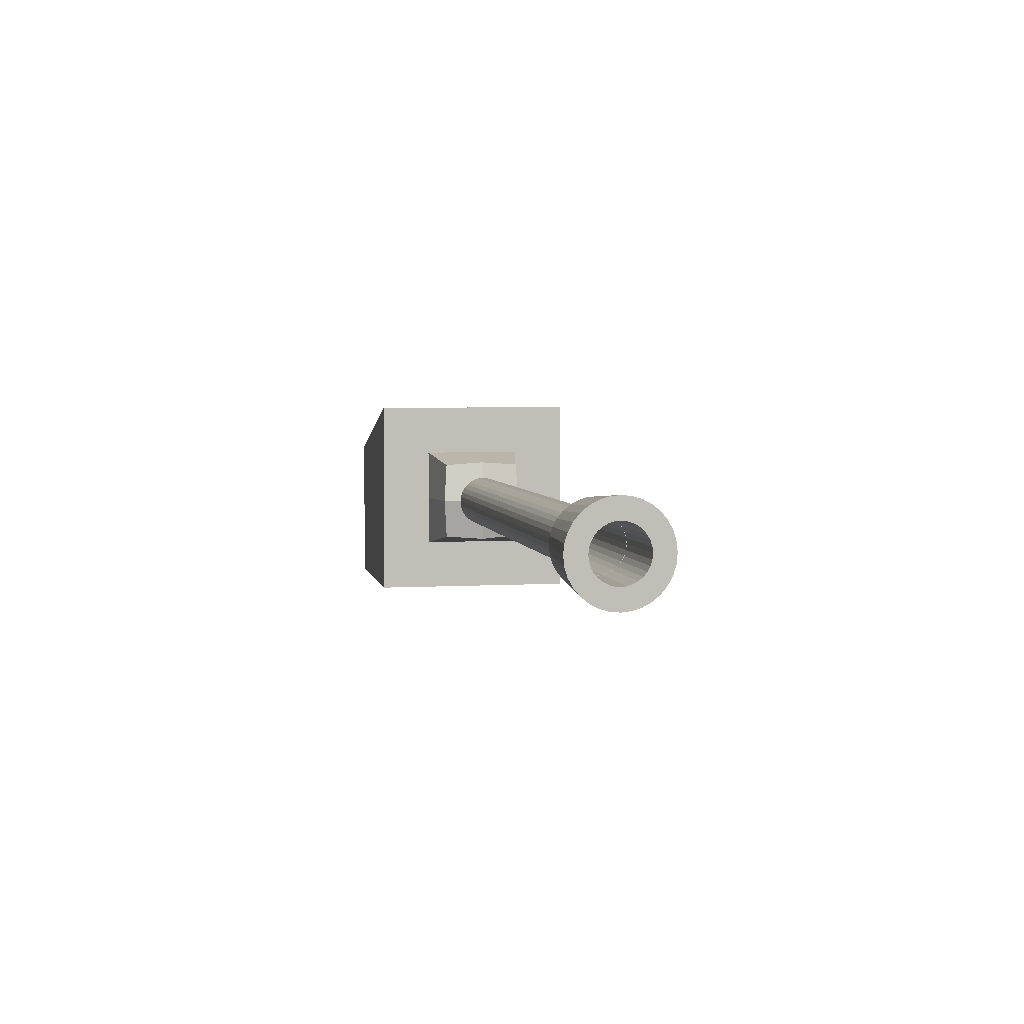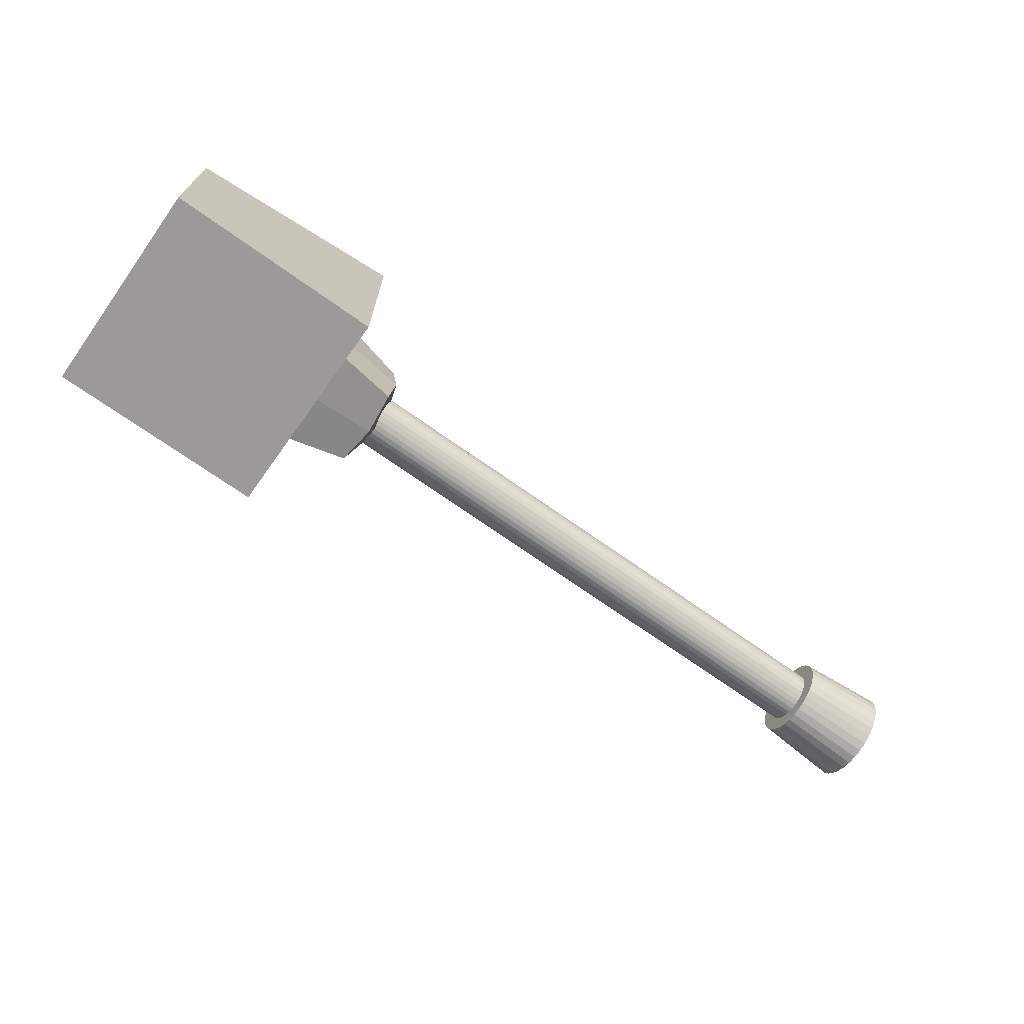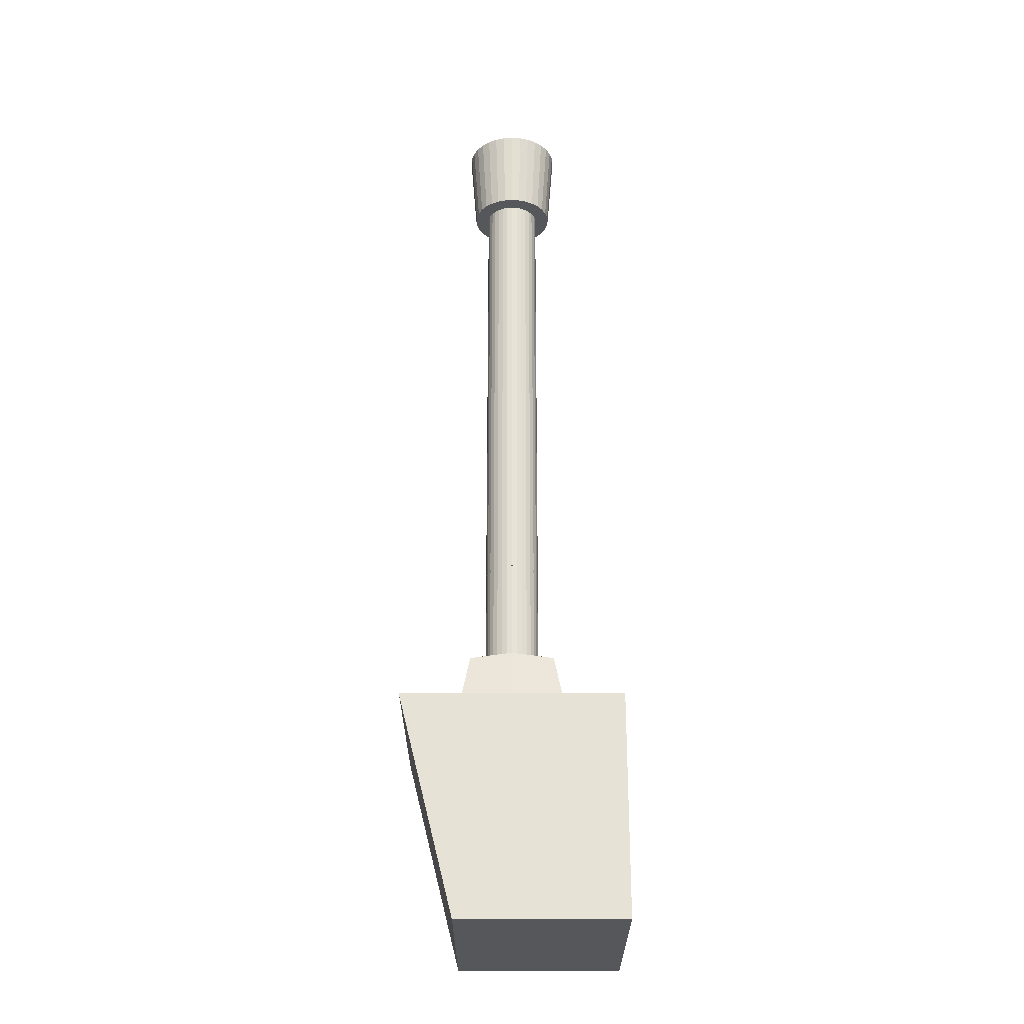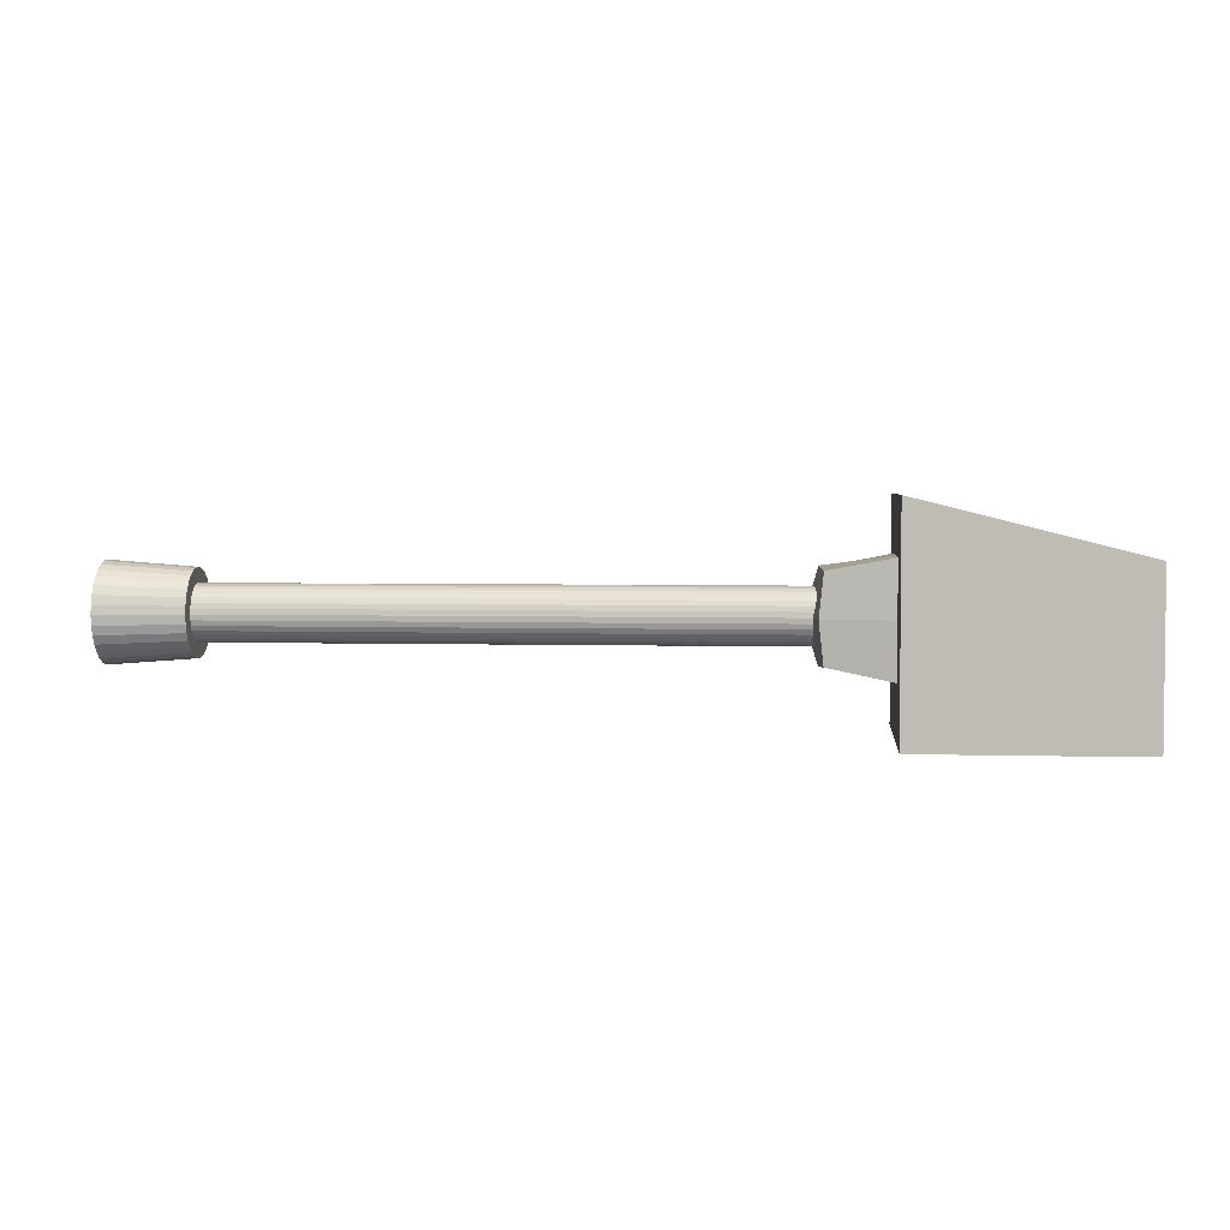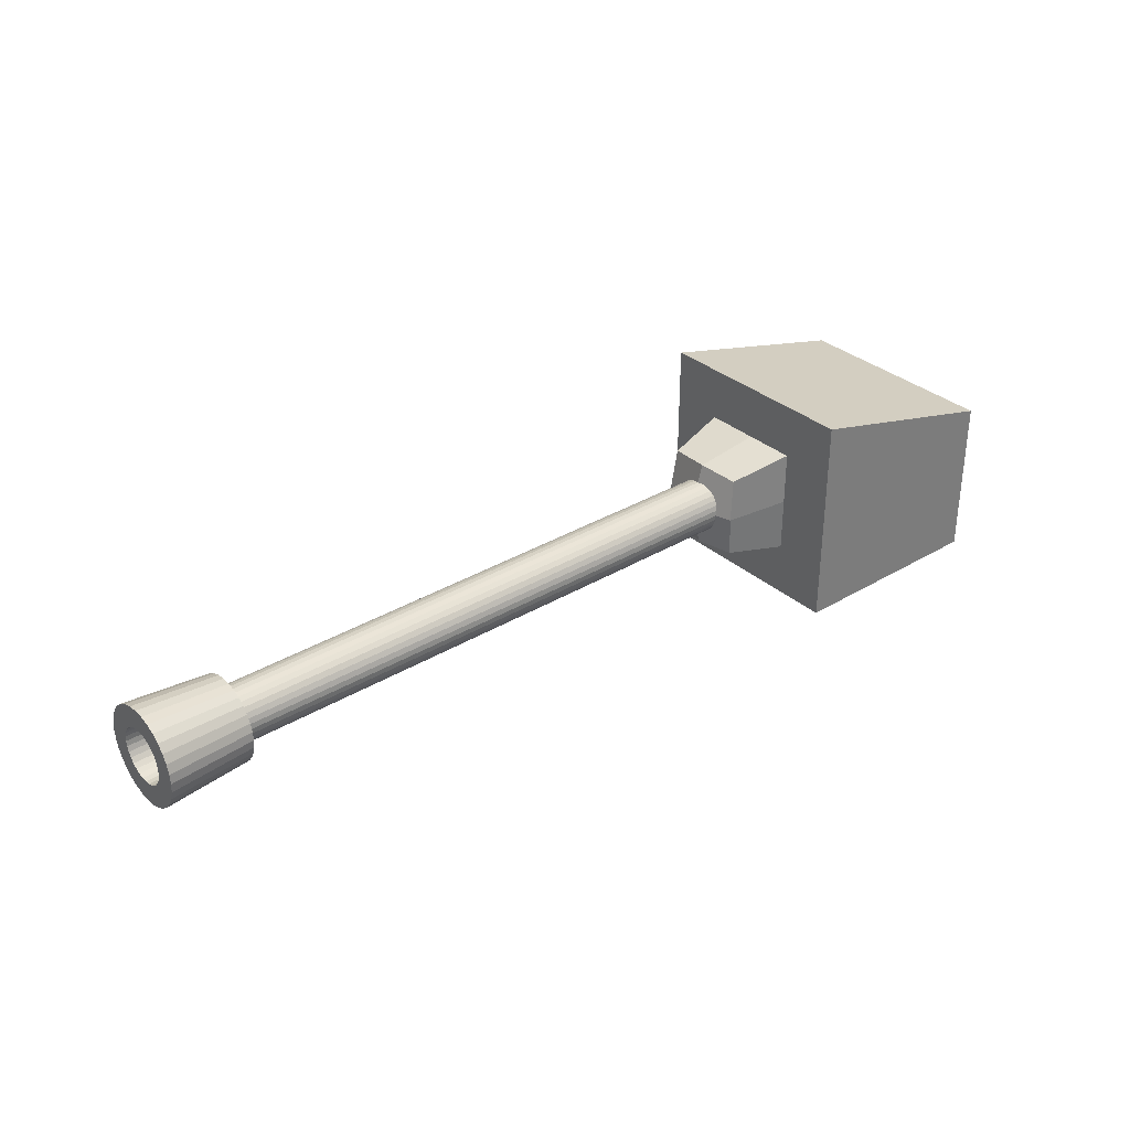
<metadata>
{"format":"obj","ext":"obj","renderer":"f3d","projection":"perspective","resolution":1024,"background":"white","views":[{"elev":4.3,"azim":79.0,"up":"+Y"},{"elev":-69.3,"azim":-35.6,"up":"+Y"},{"elev":63.3,"azim":-90.0,"up":"+Z"},{"elev":3.7,"azim":-174.8,"up":"+Y"},{"elev":32.9,"azim":140.2,"up":"+Y"}]}
</metadata>
<code>
o Gun_Cube.001
v -1 -1 1
v -1 0.5 1
v -1 -1 -1
v -1 0.5 -1
v 1 -1 1
v 1 1 1
v 1 -1 -1
v 1 1 -1
v -1 -1 0
v -1 0 1
v -1 0.5 0
v -1 0 -1
v -1 0 0
v -1 -1 0.5
v -1 0.5 -0.5
v -1 -0.5 -1
v -1 -1 -0.5
v -1 -0.5 1
v -1 0.5 0.5
v -1 0 -0.5
v -1 0 0.5
v -1 -0.5 0
v -1 -0.5 0.5
v -1 -0.5 -0.5
v 0 0 -1
v -0.1951 0 -0.9808
v -0.3827 0 -0.9239
v -0.5556 0 -0.8315
v -0.7071 0 -0.7071
v -0.8315 0 -0.5556
v -0.9239 0 -0.3827
v -0.9808 0 -0.1951
v -1 0 -0
v -0.9808 0 0.1951
v -0.9239 0 0.3827
v -0.8315 0 0.5556
v -0.7071 0 0.7071
v -0.5556 0 0.8315
v -0.3827 0 0.9239
v -0.1951 0 0.9808
v 0 0 1
v 0.1951 0 0.9808
v 0.3827 0 0.9239
v 0.5556 0 0.8315
v 0.7071 0 0.7071
v 0.8315 0 0.5556
v 0.9239 0 0.3827
v 0.9808 0 0.1951
v 1 0 -1e-06
v 0.9808 0 -0.1951
v 0.9239 0 -0.3827
v 0.8315 0 -0.5556
v 0.7071 0 -0.7071
v 0.5556 0 -0.8315
v 0.3827 0 -0.9239
v 0.1951 0 -0.9808
v 0 0 -1
v -0.1951 0 -0.9808
v -0.3827 0 -0.9239
v -0.5556 0 -0.8315
v -0.7071 0 -0.7071
v -0.8315 0 -0.5556
v -0.9239 0 -0.3827
v -0.9808 0 -0.1951
v -1 0 -0
v -0.9808 0 0.1951
v -0.9239 0 0.3827
v -0.8315 0 0.5556
v -0.7071 0 0.7071
v -0.5556 0 0.8315
v -0.3827 0 0.9239
v -0.1951 0 0.9808
v 0 0 1
v 0.1951 0 0.9808
v 0.3827 0 0.9239
v 0.5556 0 0.8315
v 0.7071 0 0.7071
v 0.8315 0 0.5556
v 0.9239 0 0.3827
v 0.9808 0 0.1951
v 1 0 -1e-06
v 0.9808 0 -0.1951
v 0.9239 0 -0.3827
v 0.8315 0 -0.5556
v 0.7071 0 -0.7071
v 0.5556 0 -0.8315
v 0.3827 0 -0.9239
v 0.1951 0 -0.9808
v 1 -1 0
v 1 1 0
v 1 1 0.5
v 1 -1 0.5
v 1 -1 -0.4804
v 1 1 -0.4804
v 1 0 -1
v 1 0 1
v 1 0 0.5
v 1 0 -0.4804
v 1 0.5 -1
v 1 0.5 1
v 1 0.5 0
v 1 0.5 0.5
v 1 0.5 -0.4804
v 1 -0.5 -1
v 1 -0.5 1
v 1 -0.5 0
v 1 -0.5 0.5
v 1 -0.5 -0.4804
v 1.624 0.4162 0.00328
v 1.75 0 0.00328
v 1.582 0.3883 0.3883
v 1.624 0 0.4162
v 1.582 0.3883 -0.3731
v 1.624 0 -0.3999
v 1.624 -0.4162 0.00328
v 1.582 -0.3883 0.3883
v 1.582 -0.3883 -0.3731
f 3 16 12 4 8 99 95 104 7
f 102 91 6 100
f 5 105 96 100 6 2 10 18 1
f 3 7 93 89 92 5 1 14 9 17
f 8 4 15 11 19 2 6 91 90 94
f 24 20 12 16
f 23 21 13 22
f 21 19 11 13
f 10 2 19 21
f 14 23 22 9
f 1 18 23 14
f 18 10 21 23
f 17 24 16 3
f 9 22 24 17
f 22 13 20 24
f 20 15 4 12
f 13 11 15 20
f 103 94 90 101
f 101 90 91 102
f 99 8 94 103
f 104 95 98 108
f 97 107 116 112
f 102 97 112 111
f 107 97 96 105
f 95 99 103 98
f 107 106 115 116
f 103 101 109 113
f 97 102 100 96
f 92 107 105 5
f 93 108 106 89
f 89 106 107 92
f 7 104 108 93
f 115 110 112 116
f 117 114 110 115
f 110 109 111 112
f 114 113 109 110
f 98 103 113 114
f 101 102 111 109
f 106 108 117 115
f 108 98 114 117
l 26 25
l 27 26
l 28 27
l 29 28
l 30 29
l 31 30
l 32 31
l 33 32
l 34 33
l 35 34
l 36 35
l 37 36
l 38 37
l 39 38
l 40 39
l 41 40
l 42 41
l 43 42
l 44 43
l 45 44
l 46 45
l 47 46
l 48 47
l 49 48
l 50 49
l 51 50
l 52 51
l 53 52
l 54 53
l 55 54
l 56 55
l 25 56
l 58 57
l 59 58
l 60 59
l 61 60
l 62 61
l 63 62
l 64 63
l 65 64
l 66 65
l 67 66
l 68 67
l 69 68
l 70 69
l 71 70
l 72 71
l 73 72
l 74 73
l 75 74
l 76 75
l 77 76
l 78 77
l 79 78
l 80 79
l 81 80
l 82 81
l 83 82
l 84 83
l 85 84
l 86 85
l 87 86
l 88 87
l 57 88
o Nozzle_Cylinder
v 1.627 0 -0.25
v 6.813 -0 -0.25
v 1.627 -0.04877 -0.2452
v 6.813 -0.04877 -0.2452
v 1.627 -0.09567 -0.231
v 6.813 -0.09567 -0.231
v 1.627 -0.1389 -0.2079
v 6.813 -0.1389 -0.2079
v 1.627 -0.1768 -0.1768
v 6.813 -0.1768 -0.1768
v 1.627 -0.2079 -0.1389
v 6.813 -0.2079 -0.1389
v 1.627 -0.231 -0.09567
v 6.813 -0.231 -0.09567
v 1.627 -0.2452 -0.04877
v 6.813 -0.2452 -0.04877
v 1.627 -0.25 -0
v 6.813 -0.25 -0
v 1.627 -0.2452 0.04877
v 6.813 -0.2452 0.04877
v 1.627 -0.231 0.09567
v 6.813 -0.231 0.09567
v 1.627 -0.2079 0.1389
v 6.813 -0.2079 0.1389
v 1.627 -0.1768 0.1768
v 6.813 -0.1768 0.1768
v 1.627 -0.1389 0.2079
v 6.813 -0.1389 0.2079
v 1.627 -0.09567 0.231
v 6.813 -0.09567 0.231
v 1.627 -0.04877 0.2452
v 6.813 -0.04877 0.2452
v 1.627 0 0.25
v 6.813 -0 0.25
v 1.627 0.04877 0.2452
v 6.813 0.04877 0.2452
v 1.627 0.09567 0.231
v 6.813 0.09567 0.231
v 1.627 0.1389 0.2079
v 6.813 0.1389 0.2079
v 1.627 0.1768 0.1768
v 6.813 0.1768 0.1768
v 1.627 0.2079 0.1389
v 6.813 0.2079 0.1389
v 1.627 0.231 0.09567
v 6.813 0.231 0.09567
v 1.627 0.2452 0.04877
v 6.813 0.2452 0.04877
v 1.627 0.25 -0
v 6.813 0.25 -0
v 1.627 0.2452 -0.04877
v 6.813 0.2452 -0.04877
v 1.627 0.231 -0.09567
v 6.813 0.231 -0.09567
v 1.627 0.2079 -0.1389
v 6.813 0.2079 -0.1389
v 1.627 0.1768 -0.1768
v 6.813 0.1768 -0.1768
v 1.627 0.1389 -0.2079
v 6.813 0.1389 -0.2079
v 1.627 0.09567 -0.231
v 6.813 0.09567 -0.231
v 1.627 0.04877 -0.2452
v 6.813 0.04877 -0.2452
v 6.813 -0 -0.3857
v 6.813 -0.07525 -0.3783
v 6.813 -0.1476 -0.3563
v 6.813 -0.2143 -0.3207
v 6.813 -0.2727 -0.2727
v 6.813 -0.3207 -0.2143
v 6.813 -0.3563 -0.1476
v 6.813 -0.3783 -0.07525
v 6.813 -0.3857 0
v 6.813 -0.3783 0.07525
v 6.813 -0.3563 0.1476
v 6.813 -0.3207 0.2143
v 6.813 -0.2727 0.2727
v 6.813 -0.2143 0.3207
v 6.813 -0.1476 0.3563
v 6.813 -0.07525 0.3783
v 6.813 0 0.3857
v 6.813 0.07525 0.3783
v 6.813 0.1476 0.3563
v 6.813 0.2143 0.3207
v 6.813 0.2727 0.2727
v 6.813 0.3207 0.2143
v 6.813 0.3563 0.1476
v 6.813 0.3783 0.07525
v 6.813 0.3857 -0
v 6.813 0.3783 -0.07525
v 6.813 0.3563 -0.1476
v 6.813 0.3207 -0.2143
v 6.813 0.2727 -0.2727
v 6.813 0.2143 -0.3207
v 6.813 0.1476 -0.3563
v 6.813 0.07525 -0.3783
v 7.593 -0 -0.4453
v 7.593 -0.08688 -0.4368
v 7.593 -0.1704 -0.4114
v 7.593 -0.2474 -0.3703
v 7.593 -0.3149 -0.3149
v 7.593 -0.3703 -0.2474
v 7.593 -0.4114 -0.1704
v 7.593 -0.4368 -0.08688
v 7.593 -0.4453 0
v 7.593 -0.4368 0.08688
v 7.593 -0.4114 0.1704
v 7.593 -0.3703 0.2474
v 7.593 -0.3149 0.3149
v 7.593 -0.2474 0.3703
v 7.593 -0.1704 0.4114
v 7.593 -0.08688 0.4368
v 7.593 -0 0.4453
v 7.593 0.08688 0.4368
v 7.593 0.1704 0.4114
v 7.593 0.2474 0.3703
v 7.593 0.3149 0.3149
v 7.593 0.3703 0.2474
v 7.593 0.4114 0.1704
v 7.593 0.4368 0.08688
v 7.593 0.4453 -0
v 7.593 0.4368 -0.08688
v 7.593 0.4114 -0.1704
v 7.593 0.3703 -0.2474
v 7.593 0.3149 -0.3149
v 7.593 0.2474 -0.3703
v 7.593 0.1704 -0.4114
v 7.593 0.08688 -0.4368
v 7.593 -0 -0.2514
v 7.593 -0.04904 -0.2465
v 7.593 -0.0962 -0.2322
v 7.593 -0.1397 -0.209
v 7.593 -0.1777 -0.1777
v 7.593 -0.209 -0.1397
v 7.593 -0.2322 -0.0962
v 7.593 -0.2465 -0.04904
v 7.593 -0.2514 -0
v 7.593 -0.2465 0.04904
v 7.593 -0.2322 0.0962
v 7.593 -0.209 0.1397
v 7.593 -0.1777 0.1777
v 7.593 -0.1397 0.209
v 7.593 -0.0962 0.2322
v 7.593 -0.04904 0.2465
v 7.593 -0 0.2514
v 7.593 0.04904 0.2465
v 7.593 0.0962 0.2322
v 7.593 0.1397 0.209
v 7.593 0.1777 0.1777
v 7.593 0.209 0.1397
v 7.593 0.2322 0.0962
v 7.593 0.2465 0.04904
v 7.593 0.2514 -0
v 7.593 0.2465 -0.04904
v 7.593 0.2322 -0.0962
v 7.593 0.209 -0.1397
v 7.593 0.1777 -0.1777
v 7.593 0.1397 -0.209
v 7.593 0.0962 -0.2322
v 7.593 0.04904 -0.2465
v 2.595 5e-06 -0.2514
v 2.595 -0.04904 -0.2465
v 2.595 -0.09619 -0.2322
v 2.595 -0.1397 -0.209
v 2.595 -0.1777 -0.1777
v 2.595 -0.209 -0.1397
v 2.595 -0.2322 -0.0962
v 2.595 -0.2465 -0.04904
v 2.595 -0.2514 -0
v 2.595 -0.2465 0.04904
v 2.595 -0.2322 0.0962
v 2.595 -0.209 0.1397
v 2.595 -0.1777 0.1777
v 2.595 -0.1397 0.209
v 2.595 -0.09619 0.2322
v 2.595 -0.04904 0.2465
v 2.595 5e-06 0.2514
v 2.595 0.04905 0.2465
v 2.595 0.0962 0.2322
v 2.595 0.1397 0.209
v 2.595 0.1778 0.1777
v 2.595 0.209 0.1397
v 2.595 0.2322 0.0962
v 2.595 0.2465 0.04904
v 2.595 0.2514 -0
v 2.595 0.2465 -0.04904
v 2.595 0.2322 -0.0962
v 2.595 0.209 -0.1397
v 2.595 0.1778 -0.1777
v 2.595 0.1397 -0.209
v 2.595 0.0962 -0.2322
v 2.595 0.04904 -0.2465
f 118 119 121 120
f 120 121 123 122
f 122 123 125 124
f 124 125 127 126
f 126 127 129 128
f 128 129 131 130
f 130 131 133 132
f 132 133 135 134
f 134 135 137 136
f 136 137 139 138
f 138 139 141 140
f 140 141 143 142
f 142 143 145 144
f 144 145 147 146
f 146 147 149 148
f 148 149 151 150
f 150 151 153 152
f 152 153 155 154
f 154 155 157 156
f 156 157 159 158
f 158 159 161 160
f 160 161 163 162
f 162 163 165 164
f 164 165 167 166
f 166 167 169 168
f 168 169 171 170
f 170 171 173 172
f 172 173 175 174
f 174 175 177 176
f 176 177 179 178
f 179 177 211 212
f 178 179 181 180
f 180 181 119 118
f 118 120 122 124 126 128 130 132 134 136 138 140 142 144 146 148 150 152 154 156 158 160 162 164 166 168 170 172 174 176 178 180
f 203 202 234 235
f 135 133 189 190
f 153 151 198 199
f 171 169 207 208
f 127 125 185 186
f 145 143 194 195
f 163 161 203 204
f 181 179 212 213
f 137 135 190 191
f 155 153 199 200
f 173 171 208 209
f 129 127 186 187
f 147 145 195 196
f 165 163 204 205
f 121 119 182 183
f 119 181 213 182
f 139 137 191 192
f 157 155 200 201
f 175 173 209 210
f 131 129 187 188
f 149 147 196 197
f 167 165 205 206
f 123 121 183 184
f 141 139 192 193
f 159 157 201 202
f 177 175 210 211
f 133 131 188 189
f 151 149 197 198
f 169 167 206 207
f 125 123 184 185
f 143 141 193 194
f 161 159 202 203
f 238 237 269 270
f 190 189 221 222
f 204 203 235 236
f 191 190 222 223
f 205 204 236 237
f 192 191 223 224
f 206 205 237 238
f 193 192 224 225
f 207 206 238 239
f 194 193 225 226
f 208 207 239 240
f 195 194 226 227
f 209 208 240 241
f 196 195 227 228
f 183 182 214 215
f 210 209 241 242
f 197 196 228 229
f 184 183 215 216
f 211 210 242 243
f 198 197 229 230
f 185 184 216 217
f 212 211 243 244
f 199 198 230 231
f 186 185 217 218
f 213 212 244 245
f 200 199 231 232
f 187 186 218 219
f 182 213 245 214
f 201 200 232 233
f 188 187 219 220
f 202 201 233 234
f 189 188 220 221
f 273 272 304 305
f 225 224 256 257
f 239 238 270 271
f 226 225 257 258
f 240 239 271 272
f 227 226 258 259
f 241 240 272 273
f 228 227 259 260
f 215 214 246 247
f 242 241 273 274
f 229 228 260 261
f 216 215 247 248
f 243 242 274 275
f 230 229 261 262
f 217 216 248 249
f 244 243 275 276
f 231 230 262 263
f 218 217 249 250
f 245 244 276 277
f 232 231 263 264
f 219 218 250 251
f 214 245 277 246
f 233 232 264 265
f 220 219 251 252
f 234 233 265 266
f 221 220 252 253
f 235 234 266 267
f 222 221 253 254
f 236 235 267 268
f 223 222 254 255
f 237 236 268 269
f 224 223 255 256
f 279 278 309 308 307 306 305 304 303 302 301 300 299 298 297 296 295 294 293 292 291 290 289 288 287 286 285 284 283 282 281 280
f 260 259 291 292
f 247 246 278 279
f 274 273 305 306
f 261 260 292 293
f 248 247 279 280
f 275 274 306 307
f 262 261 293 294
f 249 248 280 281
f 276 275 307 308
f 263 262 294 295
f 250 249 281 282
f 277 276 308 309
f 264 263 295 296
f 251 250 282 283
f 246 277 309 278
f 265 264 296 297
f 252 251 283 284
f 266 265 297 298
f 253 252 284 285
f 267 266 298 299
f 254 253 285 286
f 268 267 299 300
f 255 254 286 287
f 269 268 300 301
f 256 255 287 288
f 270 269 301 302
f 257 256 288 289
f 271 270 302 303
f 258 257 289 290
f 272 271 303 304
f 259 258 290 291

</code>
